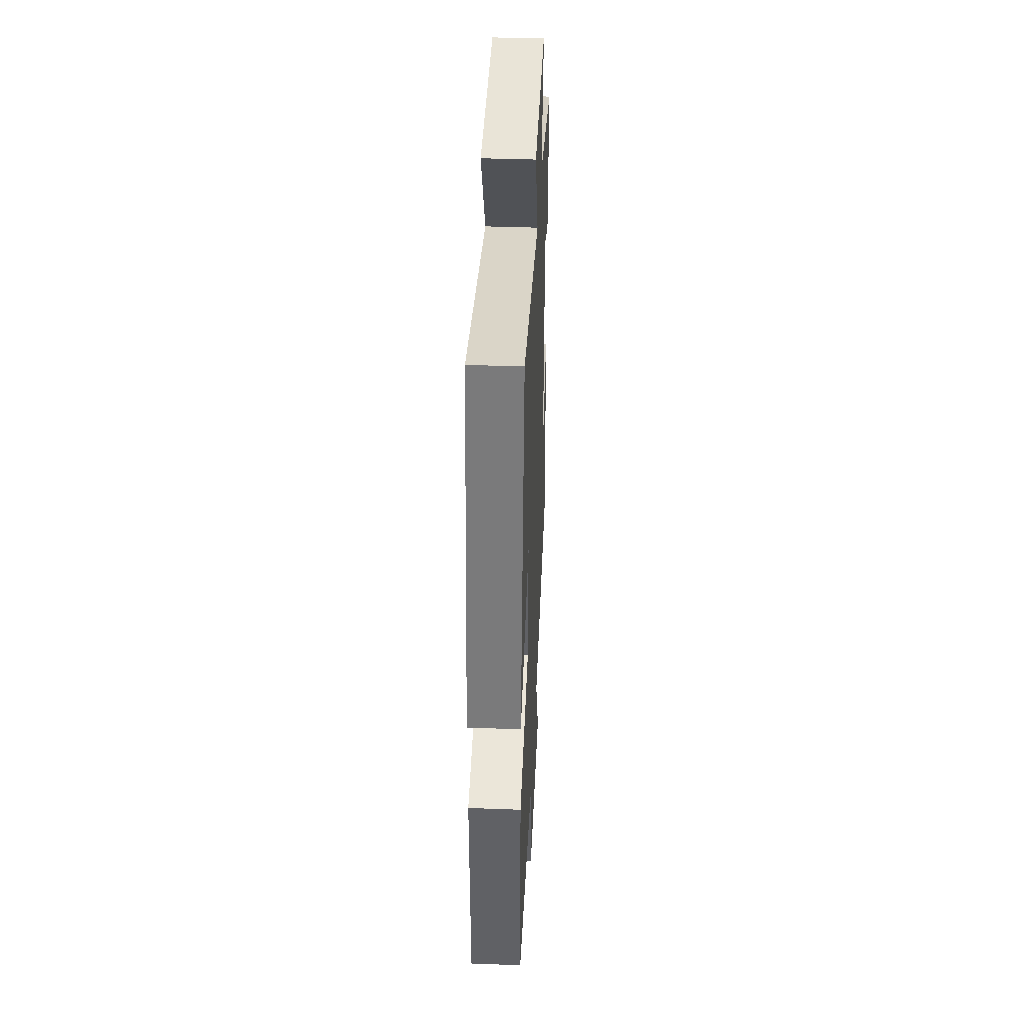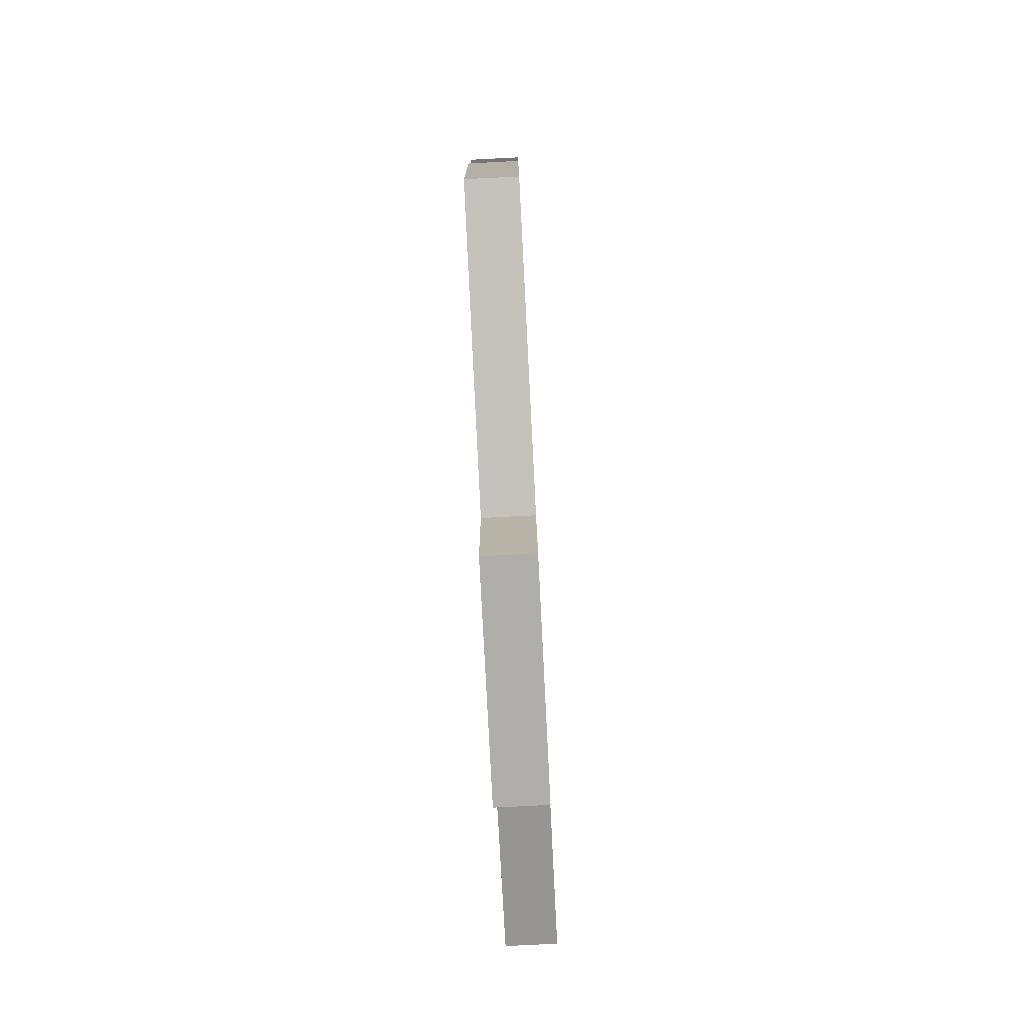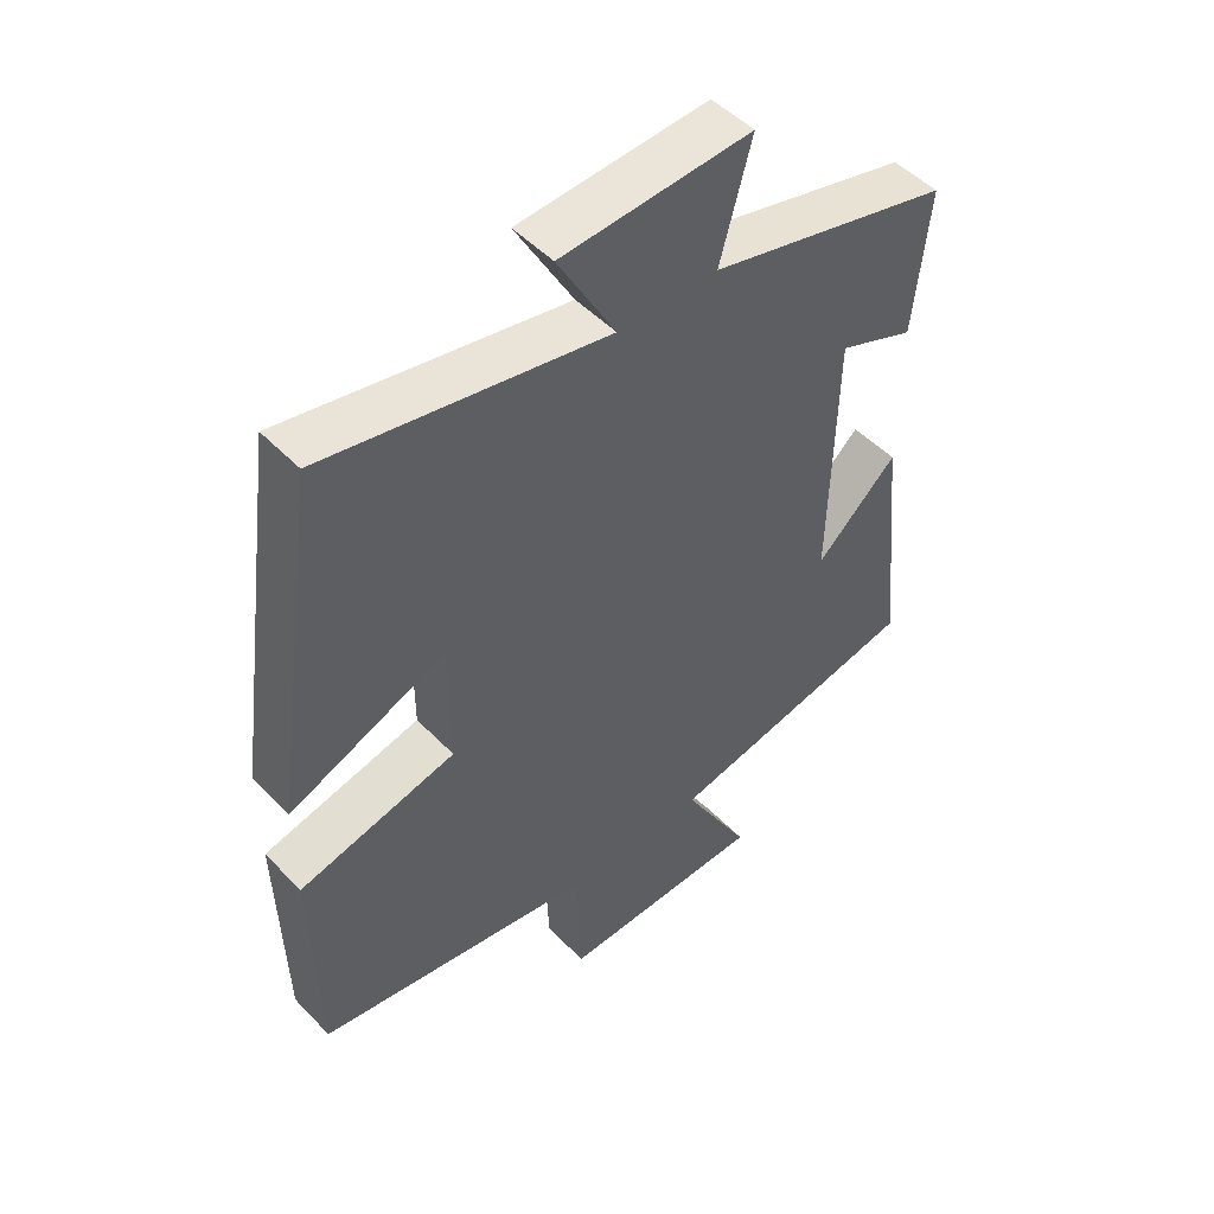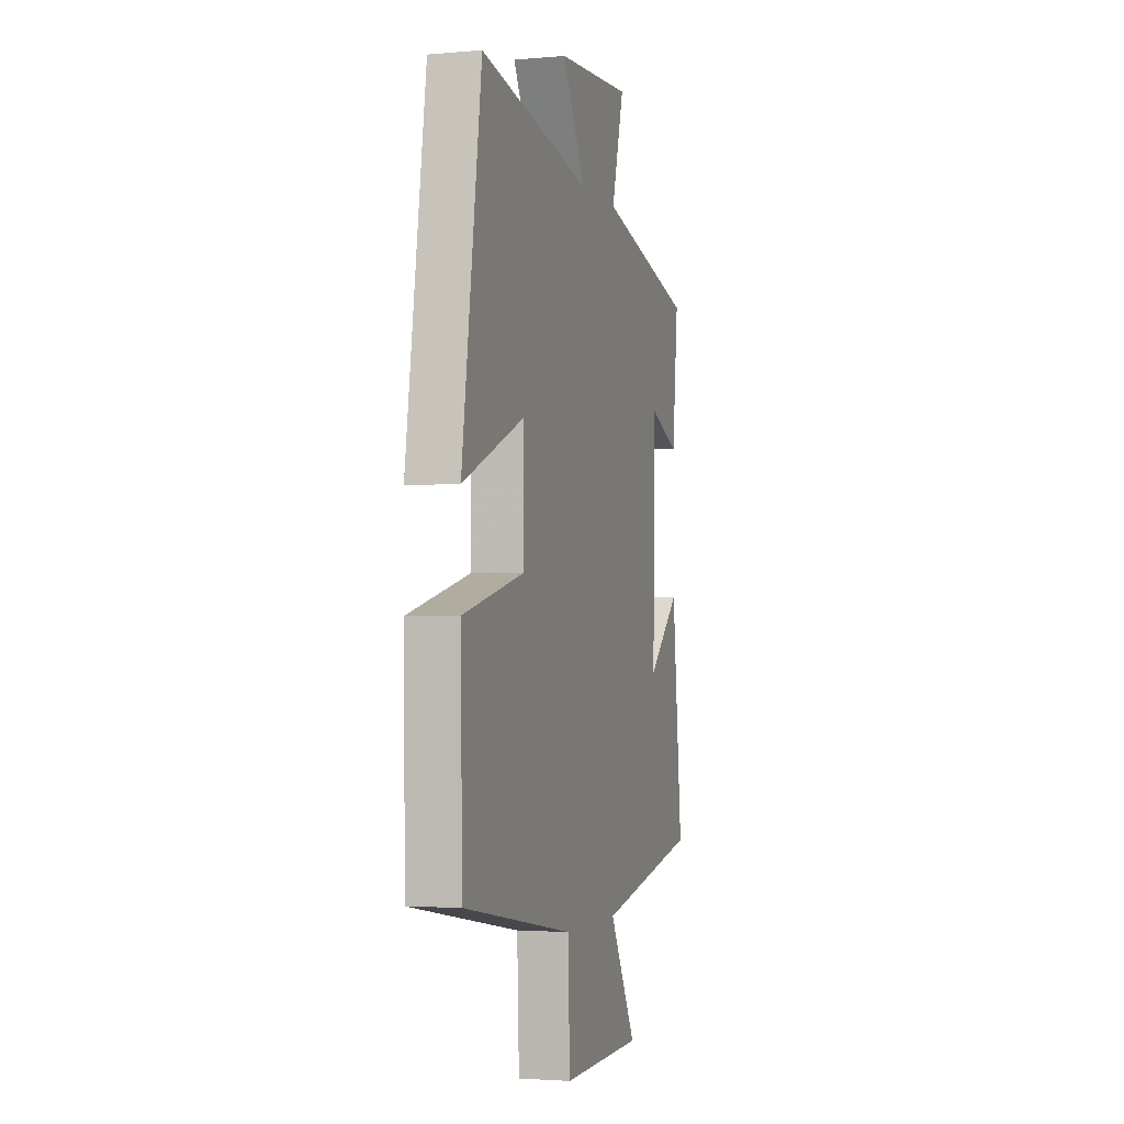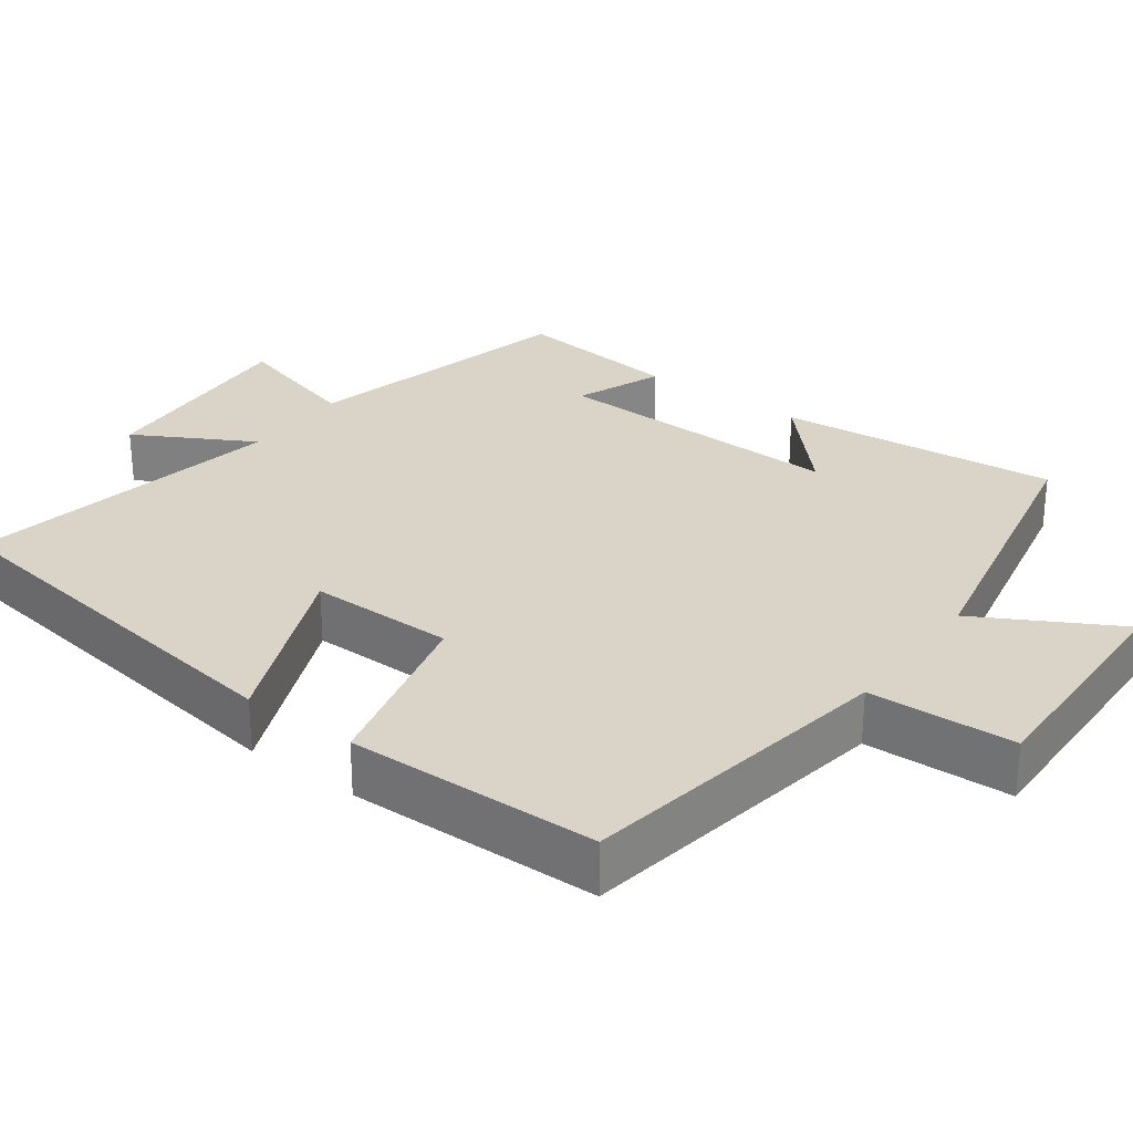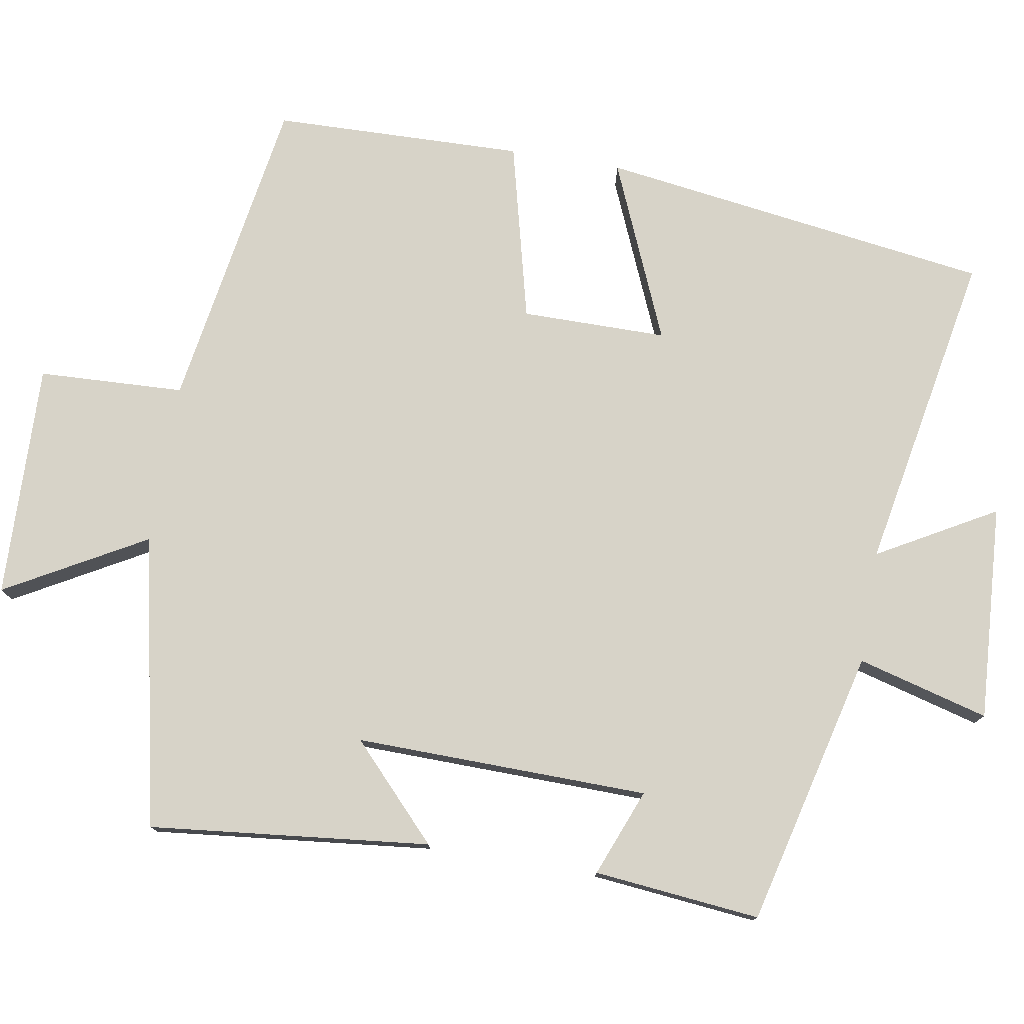
<metadata>
{"format":"obj","ext":"obj","renderer":"f3d","projection":"perspective","resolution":1024,"background":"white","views":[{"elev":39.7,"azim":92.6,"up":"+Z"},{"elev":-79.1,"azim":92.9,"up":"+Z"},{"elev":49.5,"azim":138.4,"up":"+Z"},{"elev":-2.6,"azim":106.8,"up":"+Z"},{"elev":28.8,"azim":126.4,"up":"+Y"},{"elev":77.1,"azim":-80.5,"up":"+Y"}]}
</metadata>
<code>
v -0.523 0.07 0.408
v -0.155 0.07 0.5
v -0.203 0.07 0.675
v 0.085 0.07 0.657
v -0.003 0.07 0.5
v 0.425 0.07 0.581
v 0.5 0.07 0.057
v 0.261 0.07 0.158
v 0.261 0.07 -0.036
v 0.5 0.07 -0.095
v 0.492 0.07 -0.43
v 0.069 0.07 -0.5
v 0.061 0.07 -0.695
v -0.253 0.07 -0.687
v -0.149 0.07 -0.5
v -0.539 0.07 -0.419
v -0.5 0.07 -0.044
v -0.376 0.07 -0.16
v -0.384 0.07 0.232
v -0.5 0.07 0.186
v -0.523 0 0.408
v -0.155 0 0.5
v -0.203 0 0.675
v 0.085 0 0.657
v -0.003 0 0.5
v 0.425 0 0.581
v 0.5 0 0.057
v 0.261 0 0.158
v 0.261 0 -0.036
v 0.5 0 -0.095
v 0.492 0 -0.43
v 0.069 0 -0.5
v 0.061 0 -0.695
v -0.253 0 -0.687
v -0.149 0 -0.5
v -0.539 0 -0.419
v -0.5 0 -0.044
v -0.376 0 -0.16
v -0.384 0 0.232
v -0.5 0 0.186
f 19 20 1 2
f 18 19 2
f 15 16 17 18
f 15 18 2
f 12 13 14 15
f 11 12 15
f 10 11 15
f 9 10 15
f 8 9 15 2
f 5 6 7 8
f 5 8 2 3
f 3 4 5
f 22 21 40 39
f 22 39 38
f 38 37 36 35
f 22 38 35
f 35 34 33 32
f 35 32 31
f 35 31 30
f 35 30 29
f 22 35 29 28
f 28 27 26 25
f 23 22 28 25
f 25 24 23
f 1 21 22 2
f 2 22 23 3
f 3 23 24 4
f 4 24 25 5
f 5 25 26 6
f 6 26 27 7
f 7 27 28 8
f 8 28 29 9
f 9 29 30 10
f 10 30 31 11
f 11 31 32 12
f 12 32 33 13
f 13 33 34 14
f 14 34 35 15
f 15 35 36 16
f 16 36 37 17
f 17 37 38 18
f 18 38 39 19
f 19 39 40 20
f 20 40 21 1

</code>
